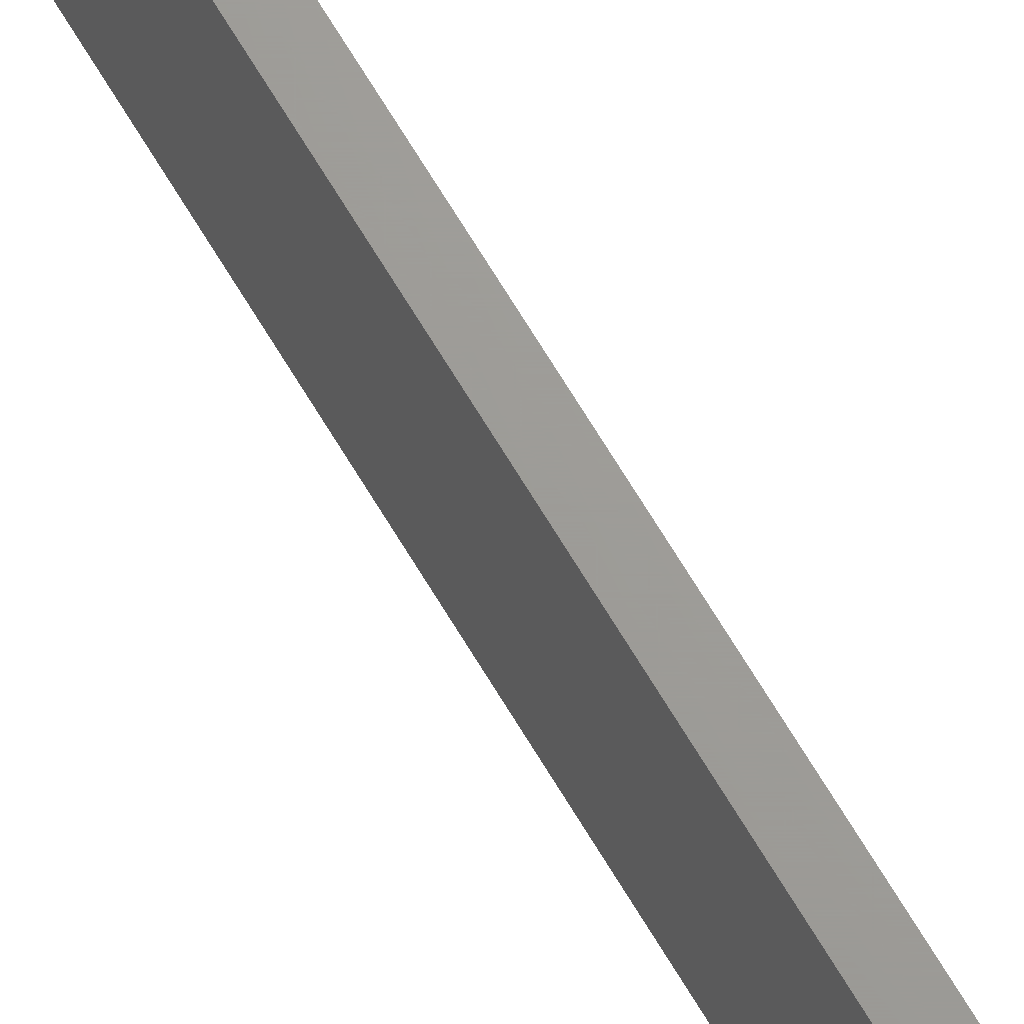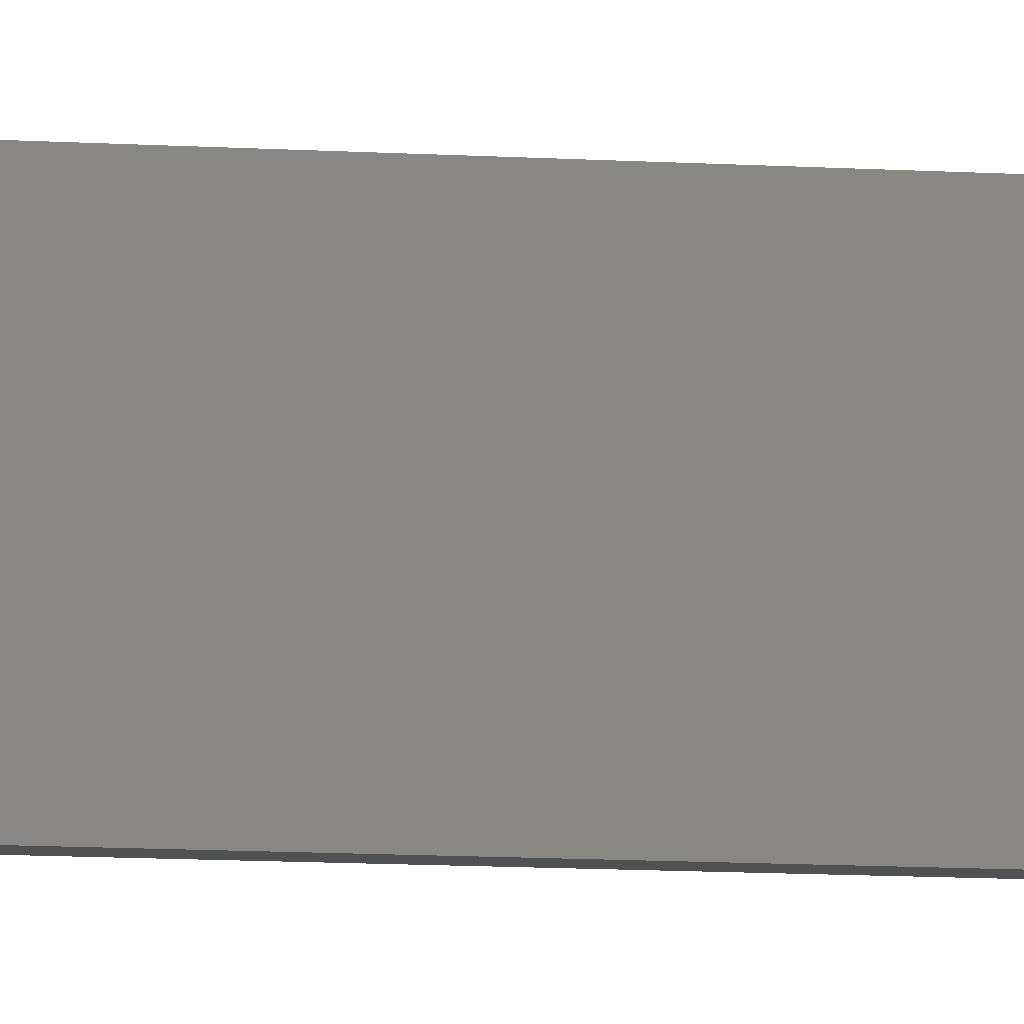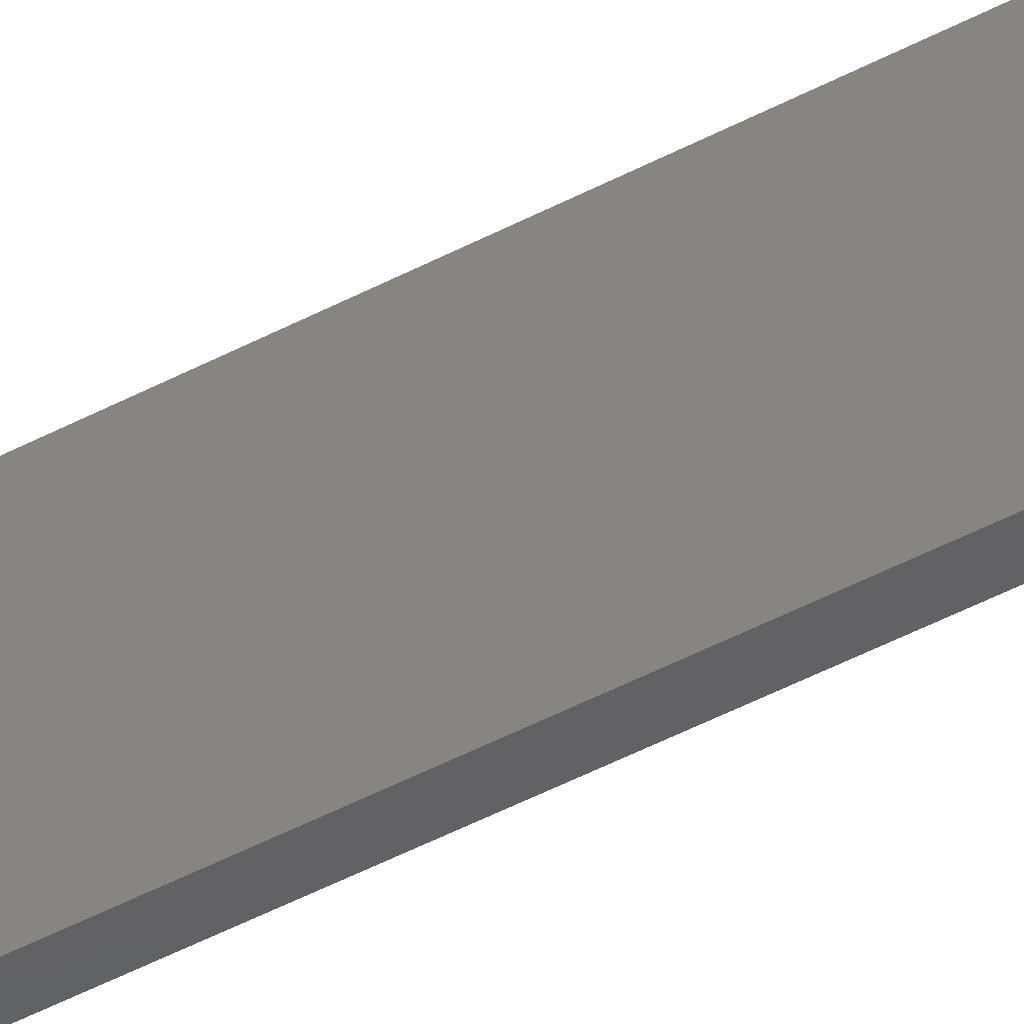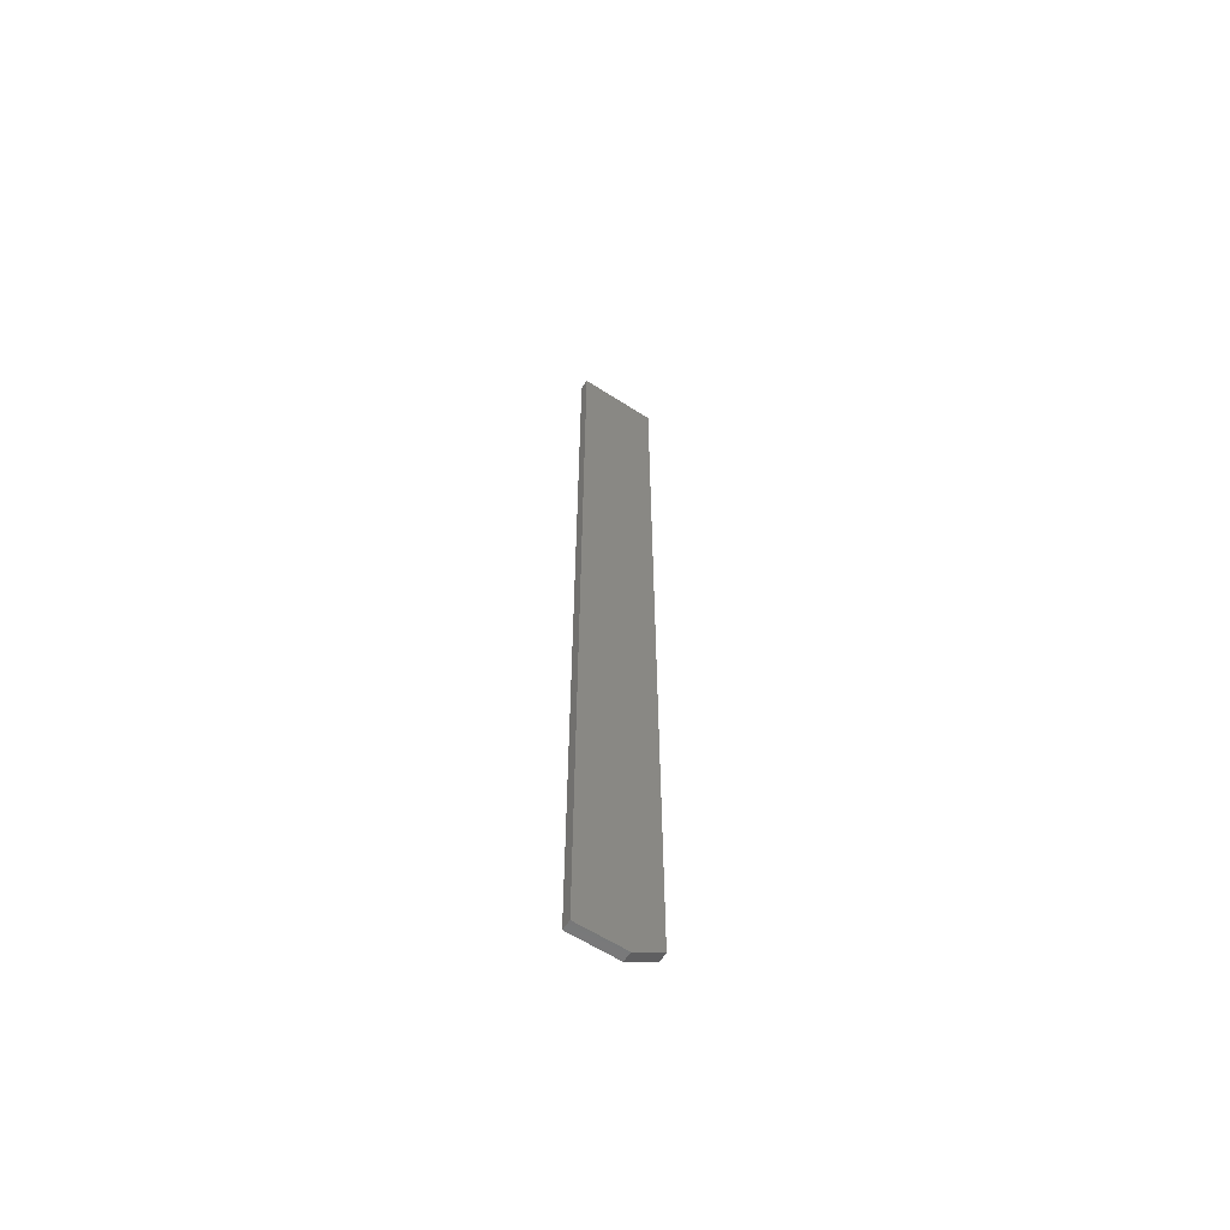
<metadata>
{"format":"stl","ext":"stl","renderer":"f3d","projection":"perspective","resolution":1024,"background":"white","views":[{"elev":68.9,"azim":149.0,"up":"+Z"},{"elev":-7.3,"azim":77.3,"up":"+Z"},{"elev":-43.8,"azim":122.6,"up":"+Z"},{"elev":-61.2,"azim":-123.3,"up":"+Y"}]}
</metadata>
<code>
# stl→obj: 10 verts, 16 faces
v 0 -0.75 0
v 0.007895 -0.75 -4.834e-19
v 2.392e-18 -0.75 0.03906
v 0.007895 -0.75 0.03906
v 3.827e-18 0 0.0625
v 0 0 0
v 3.469e-18 -0.7344 0.0625
v 0.007895 0 0.0625
v 0.007895 -0.7344 0.0625
v 0.007895 0 -4.834e-19
f 1 2 3
f 3 2 4
f 5 6 7
f 7 6 1
f 7 1 3
f 8 5 9
f 9 5 7
f 10 8 2
f 2 8 9
f 2 9 4
f 7 3 9
f 9 3 4
f 6 5 10
f 10 5 8
f 6 10 1
f 1 10 2

</code>
